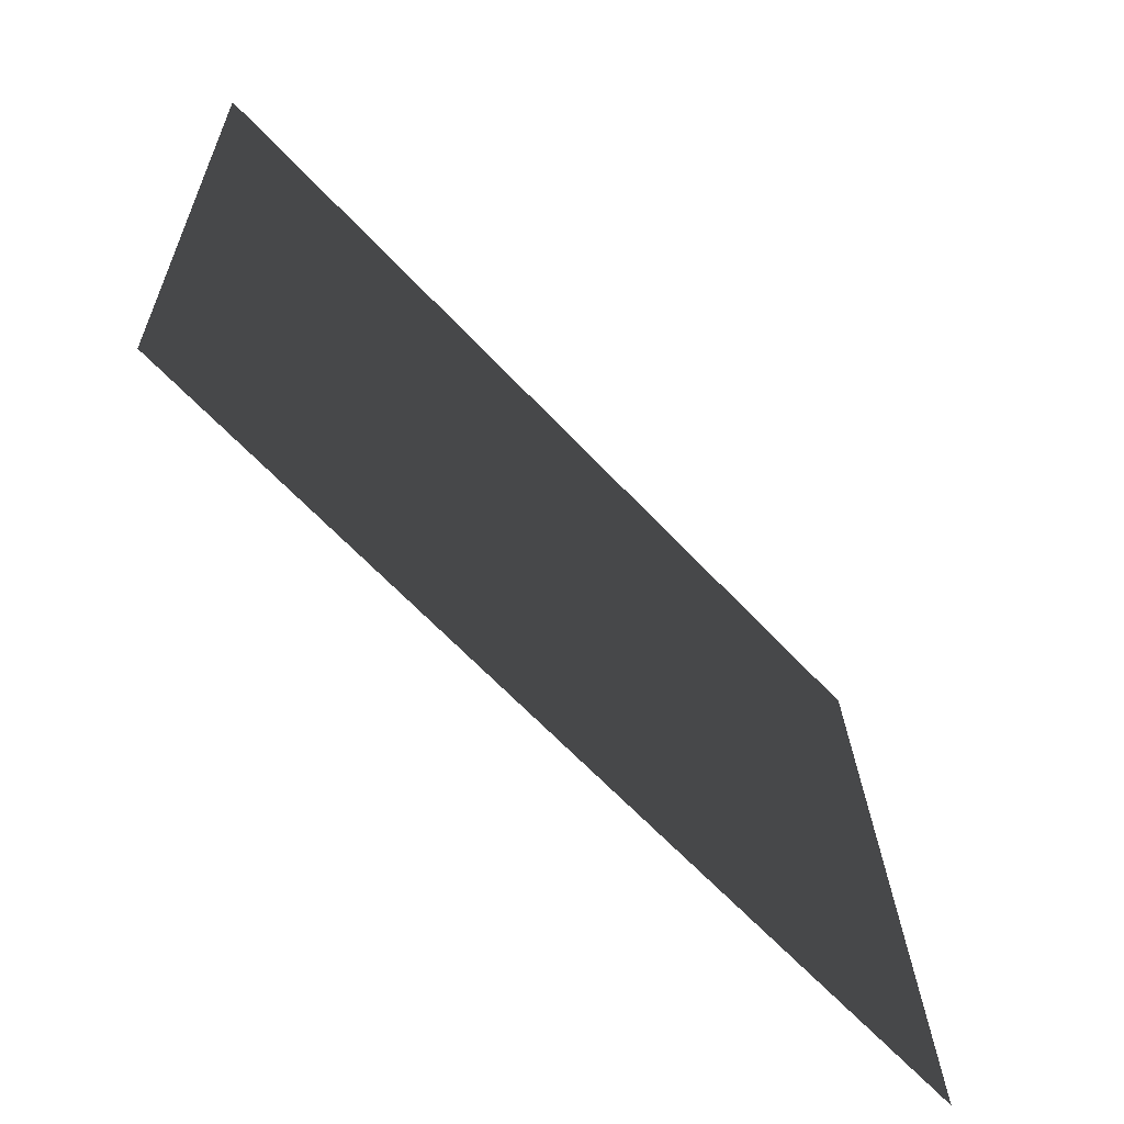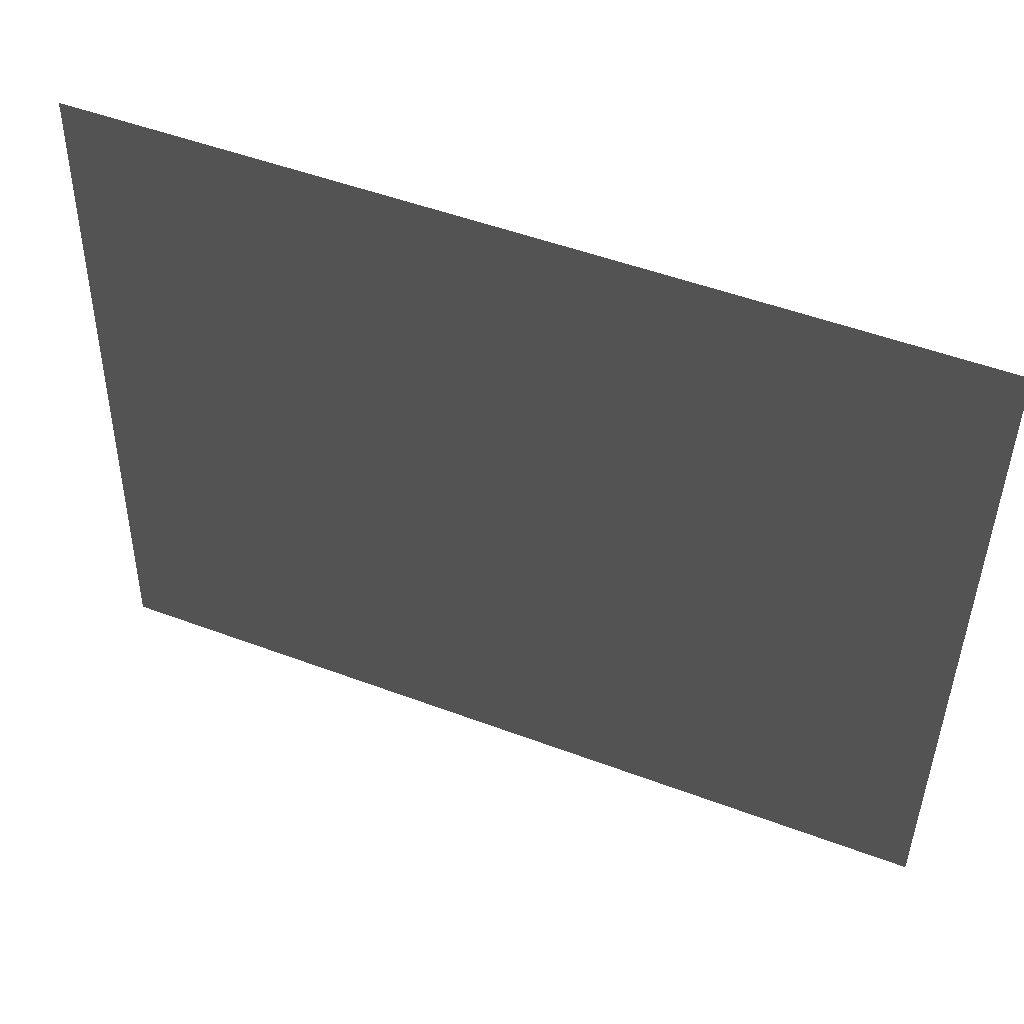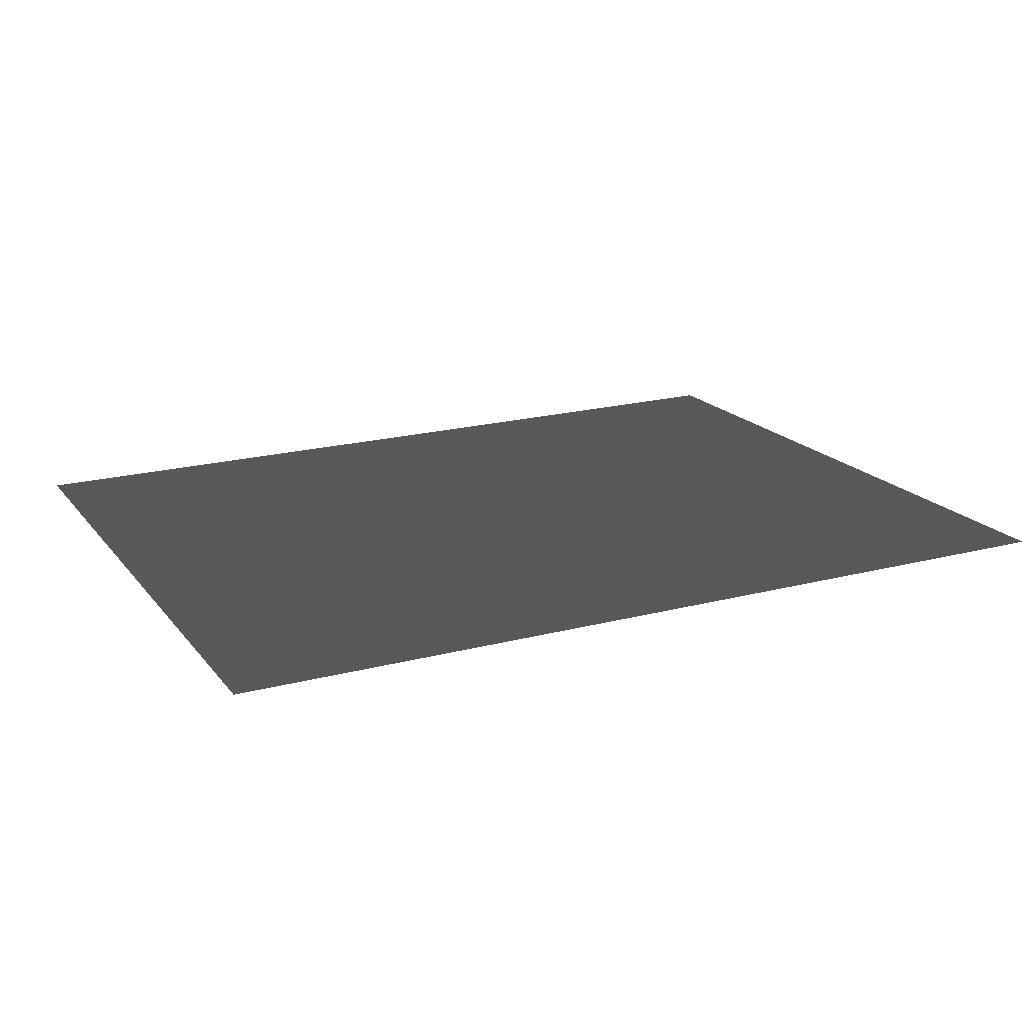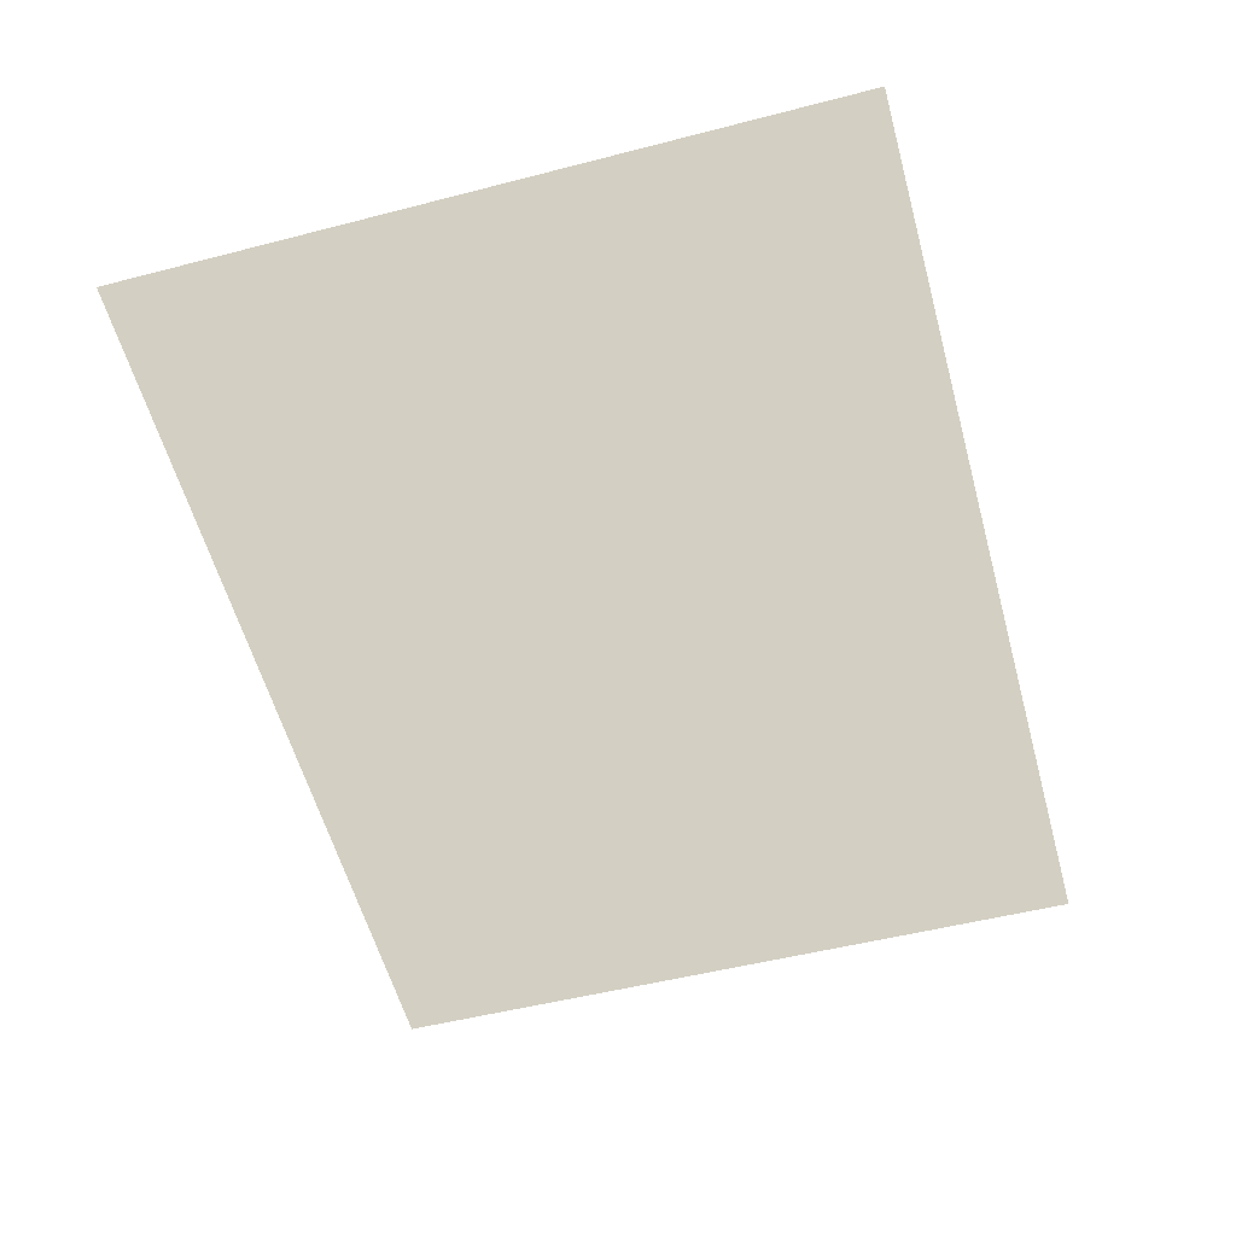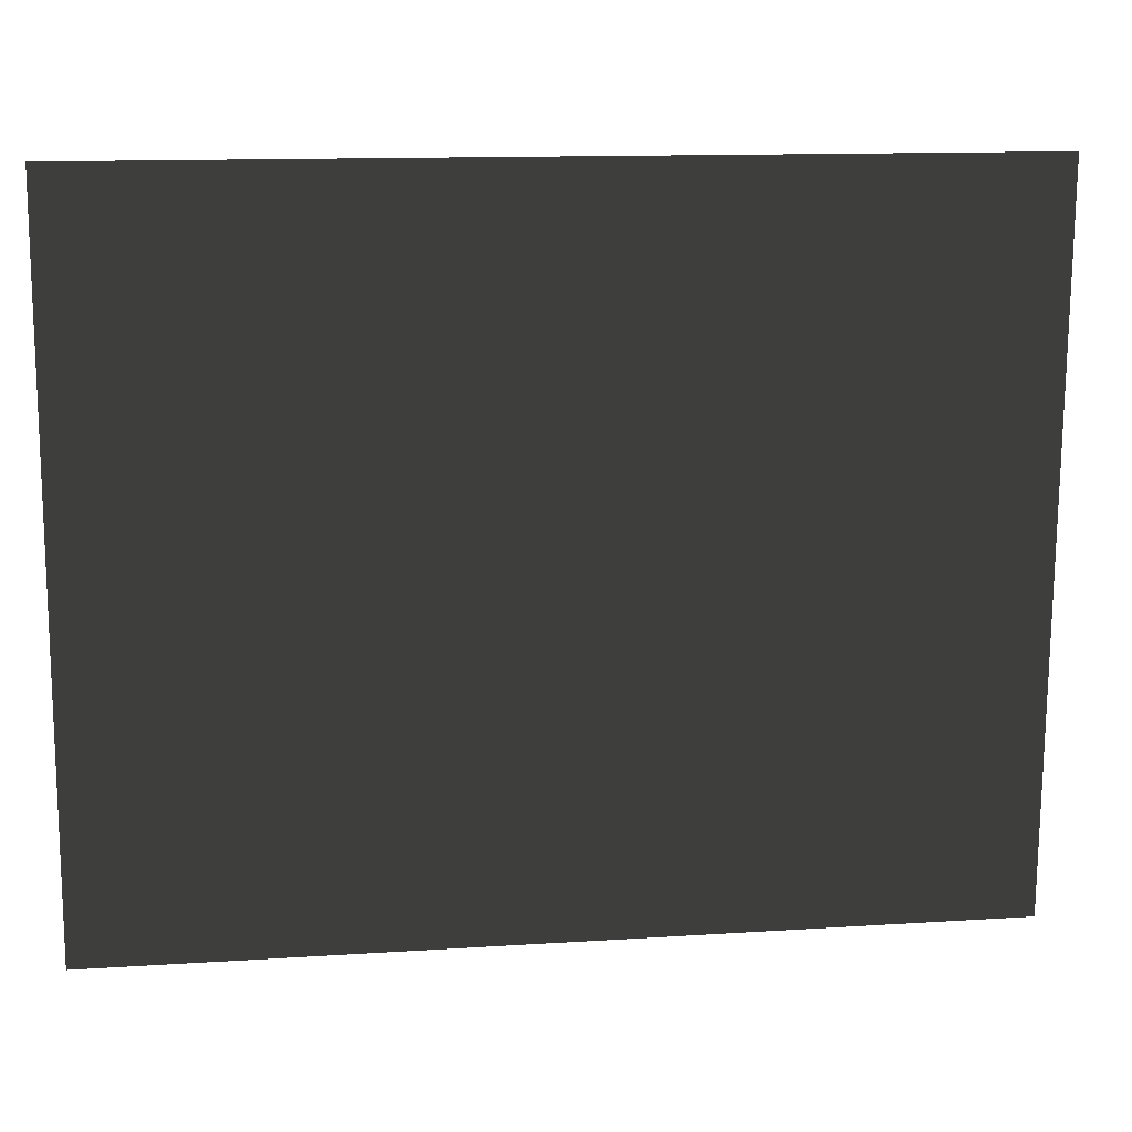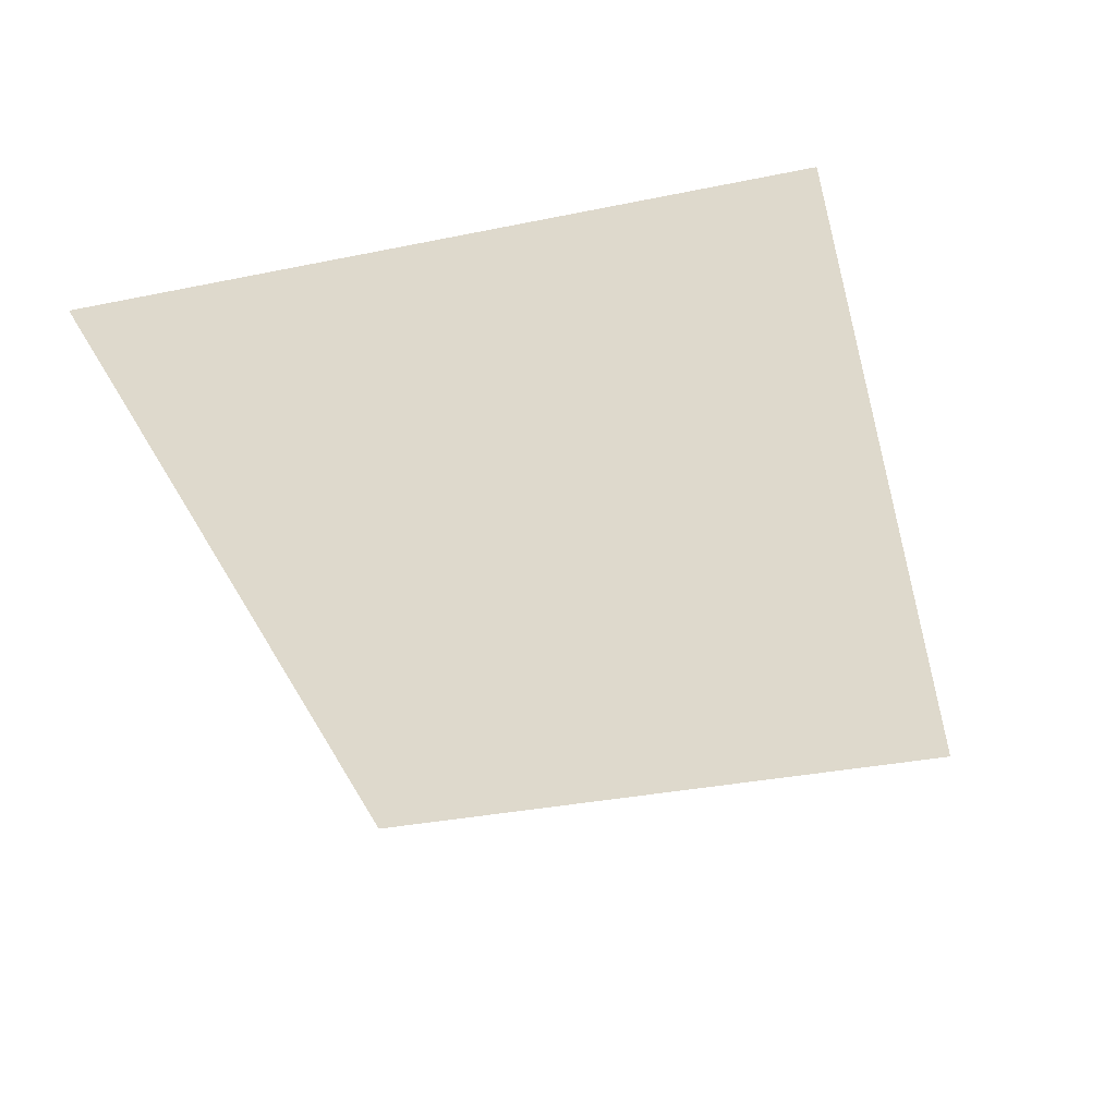
<metadata>
{"format":"obj","ext":"obj","renderer":"f3d","projection":"perspective","resolution":1024,"background":"white","views":[{"elev":-64.4,"azim":133.1,"up":"+Y"},{"elev":50.1,"azim":-157.6,"up":"+Y"},{"elev":20.2,"azim":154.6,"up":"+Z"},{"elev":-59.0,"azim":-74.4,"up":"+Z"},{"elev":13.0,"azim":-8.5,"up":"+Y"},{"elev":-41.7,"azim":-74.6,"up":"+Z"}]}
</metadata>
<code>
v -1 -1.116 -0.4761
v -1 0.4775 -0.4164
v 1 0.4775 -0.4164
v 1 -1.116 -0.4761
g Entrance_Module_(3)_35258_145
f 1 3 2
f 1 4 3

</code>
